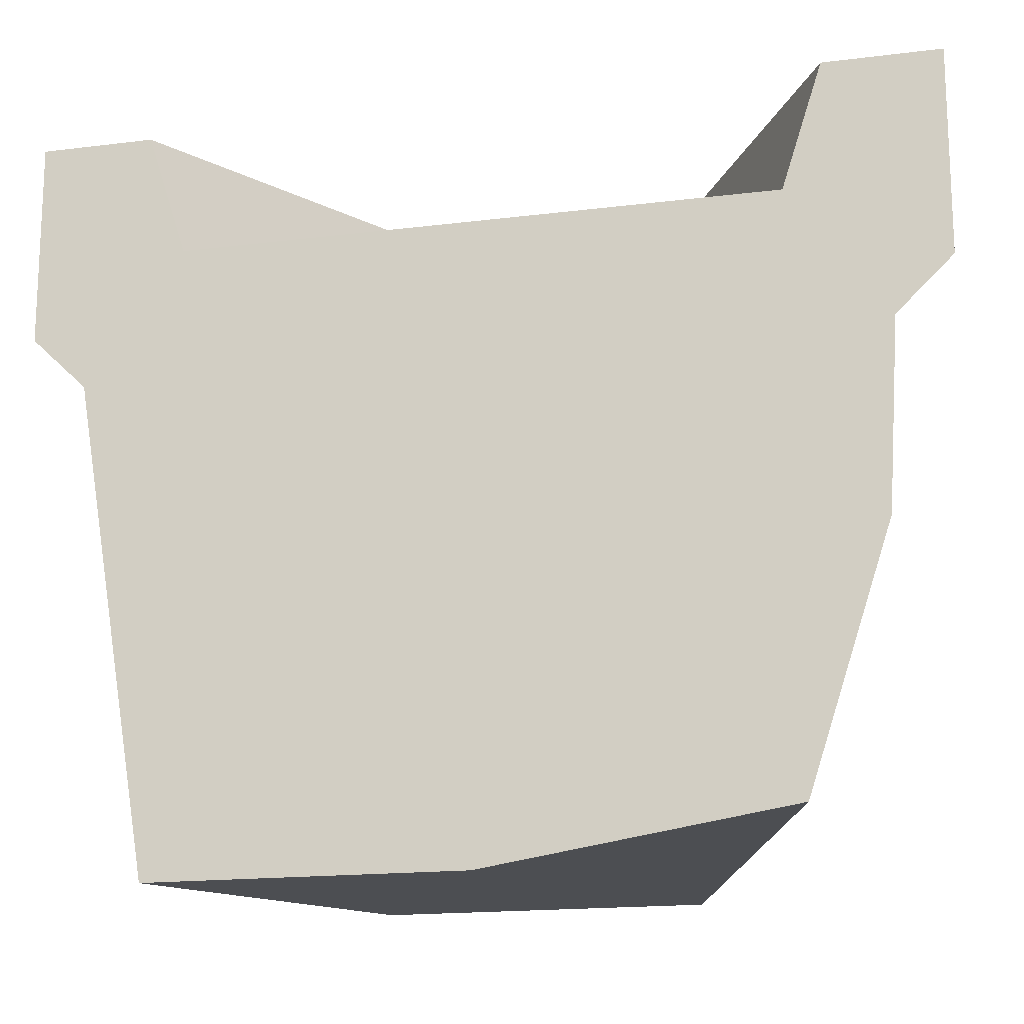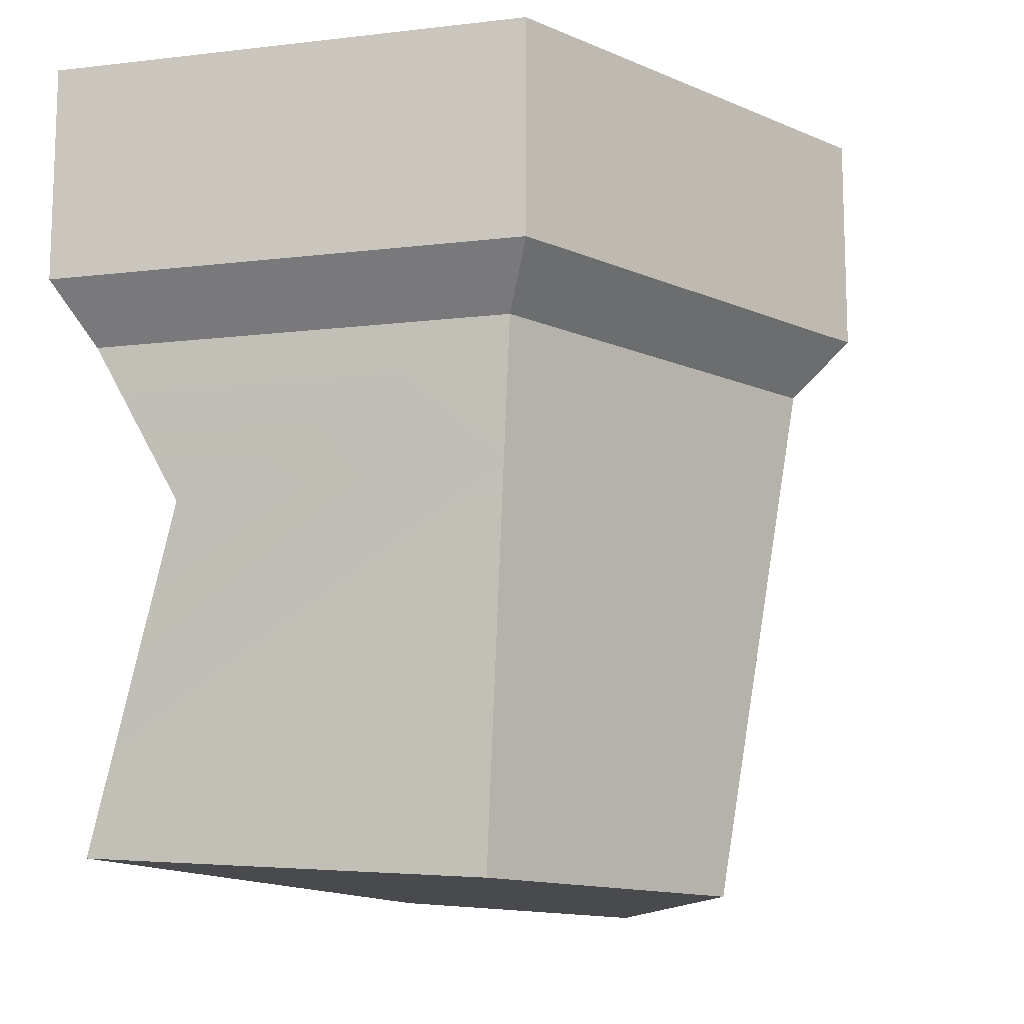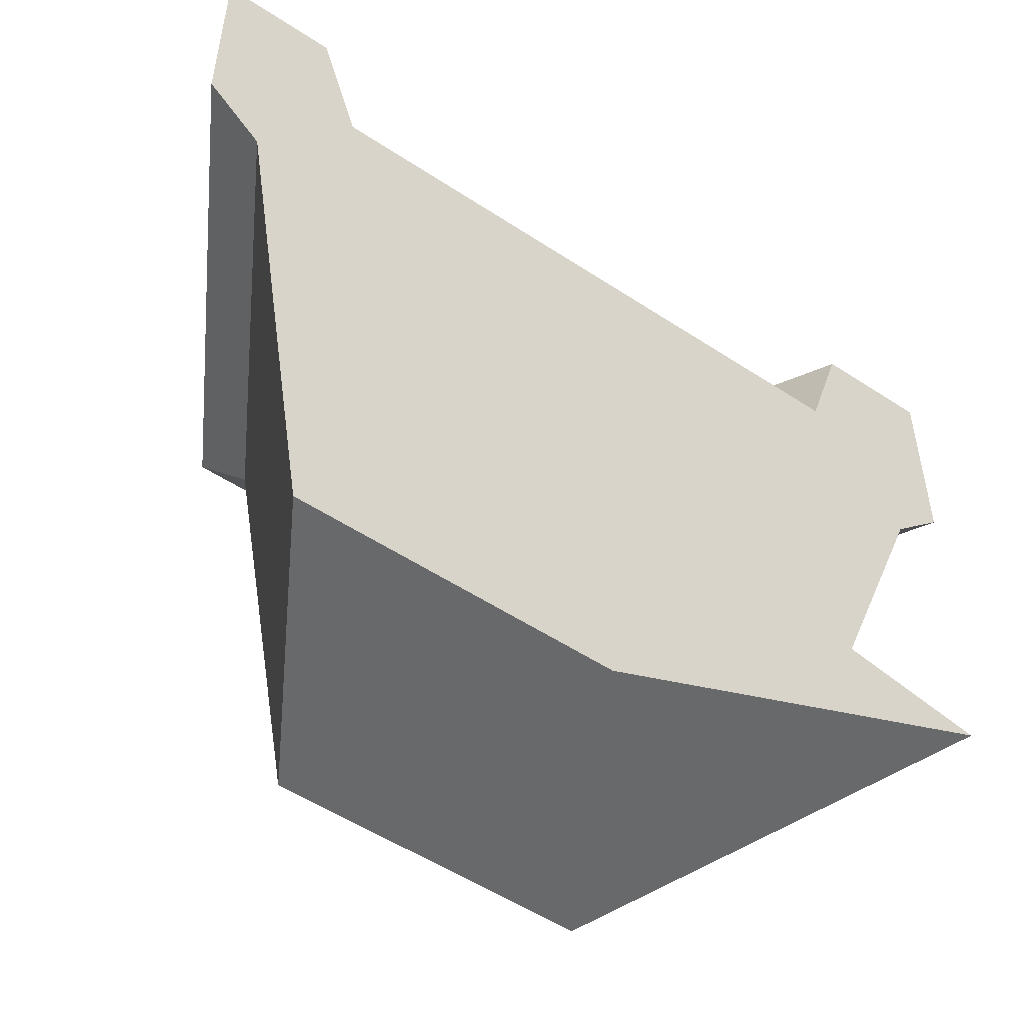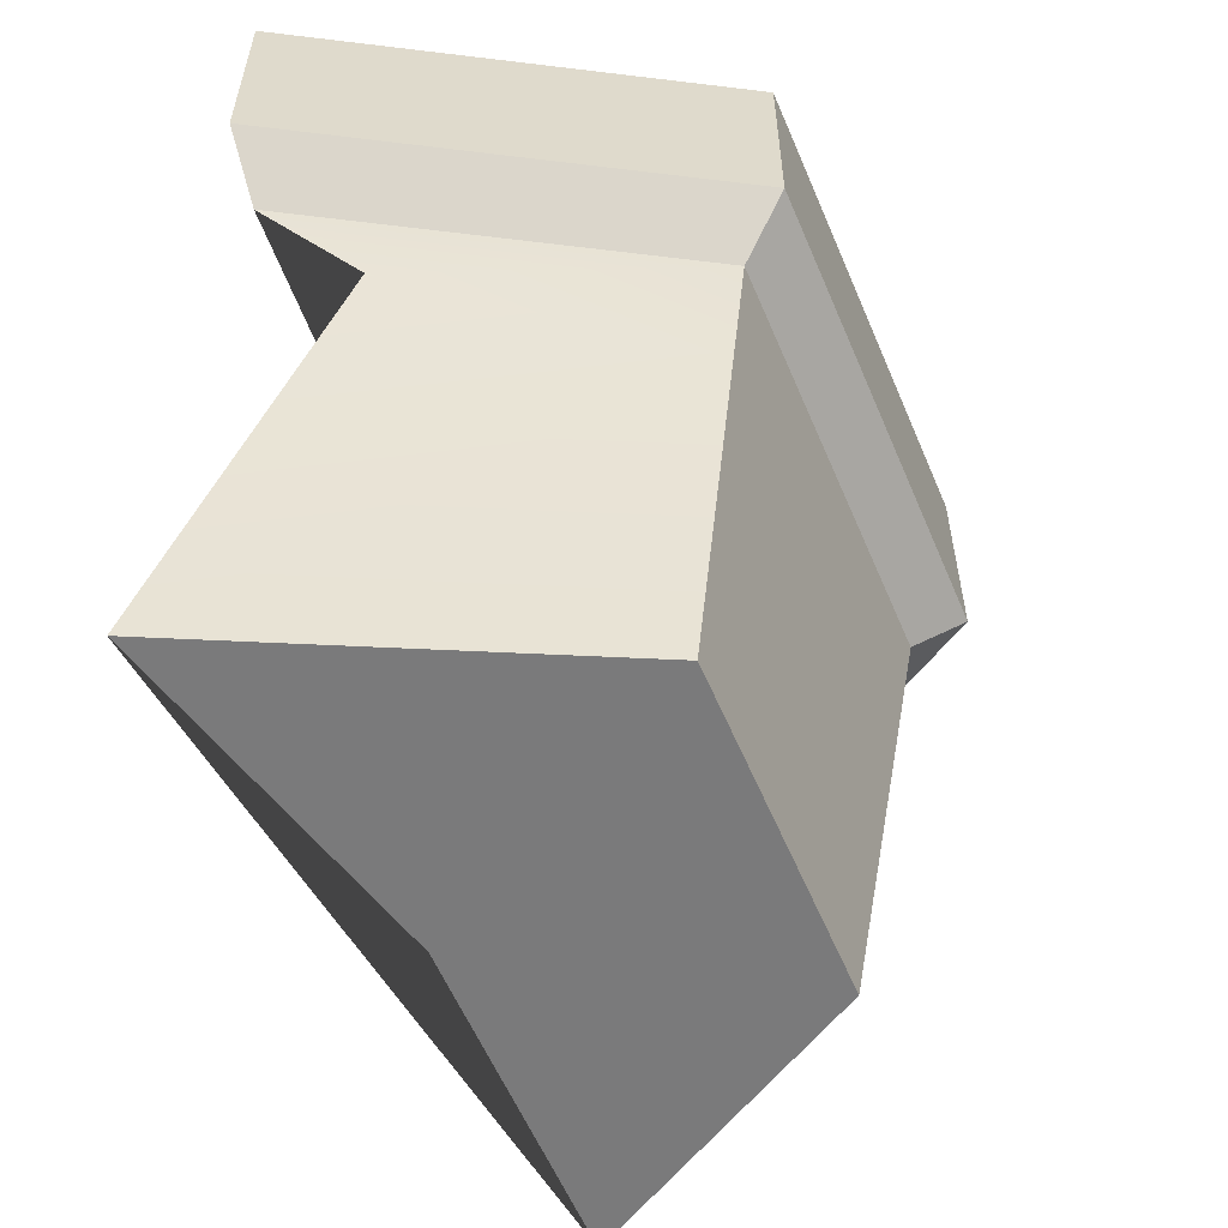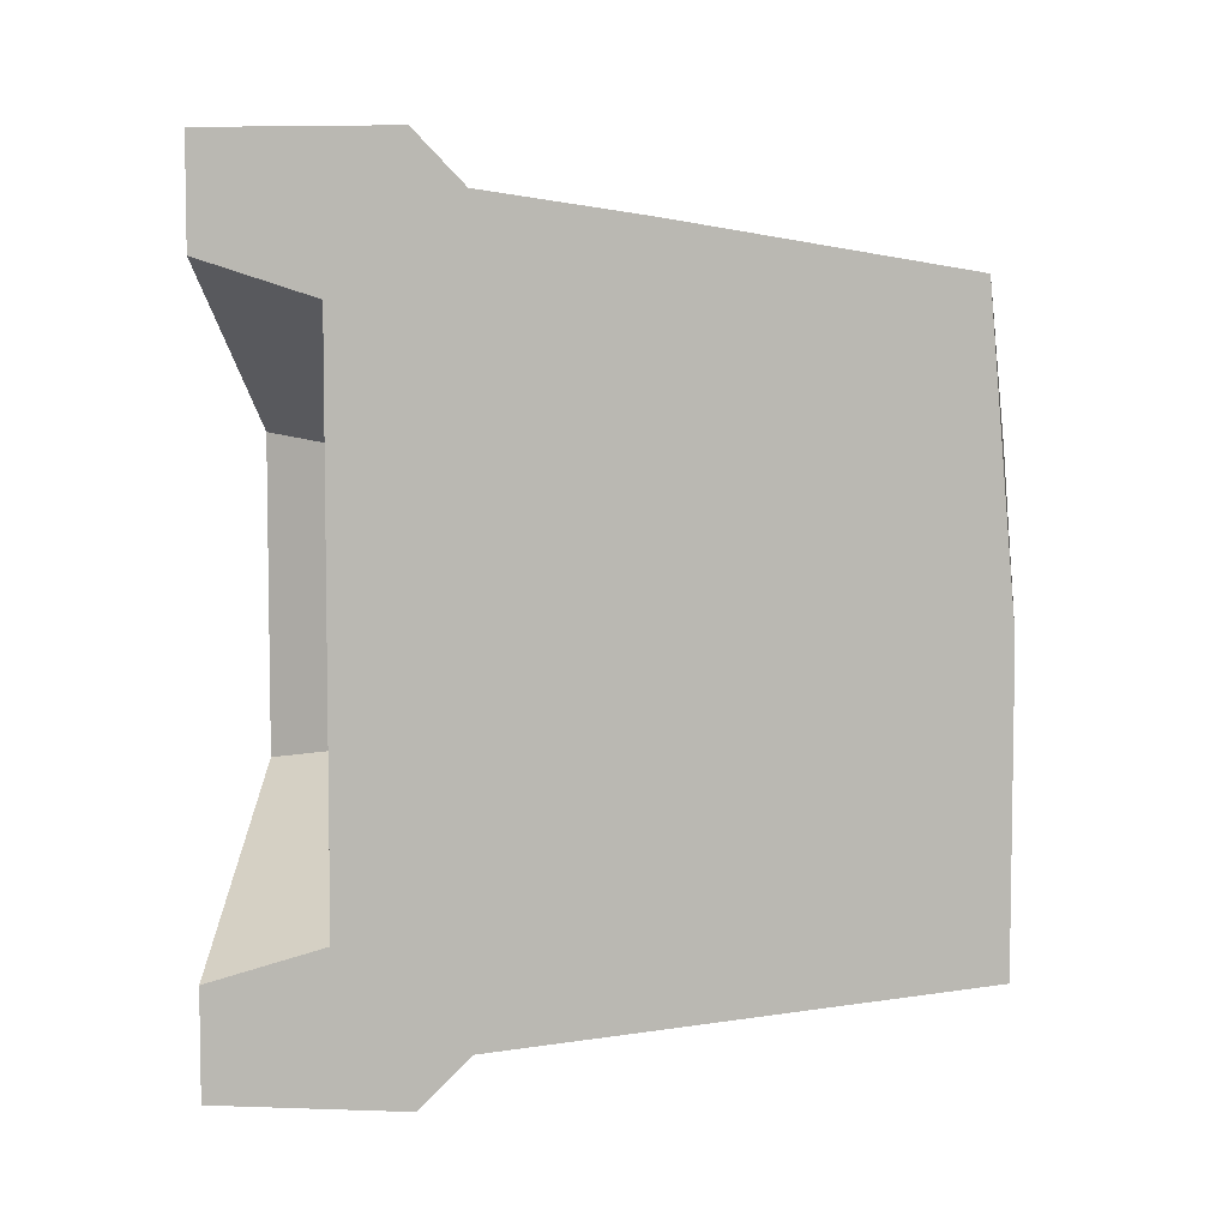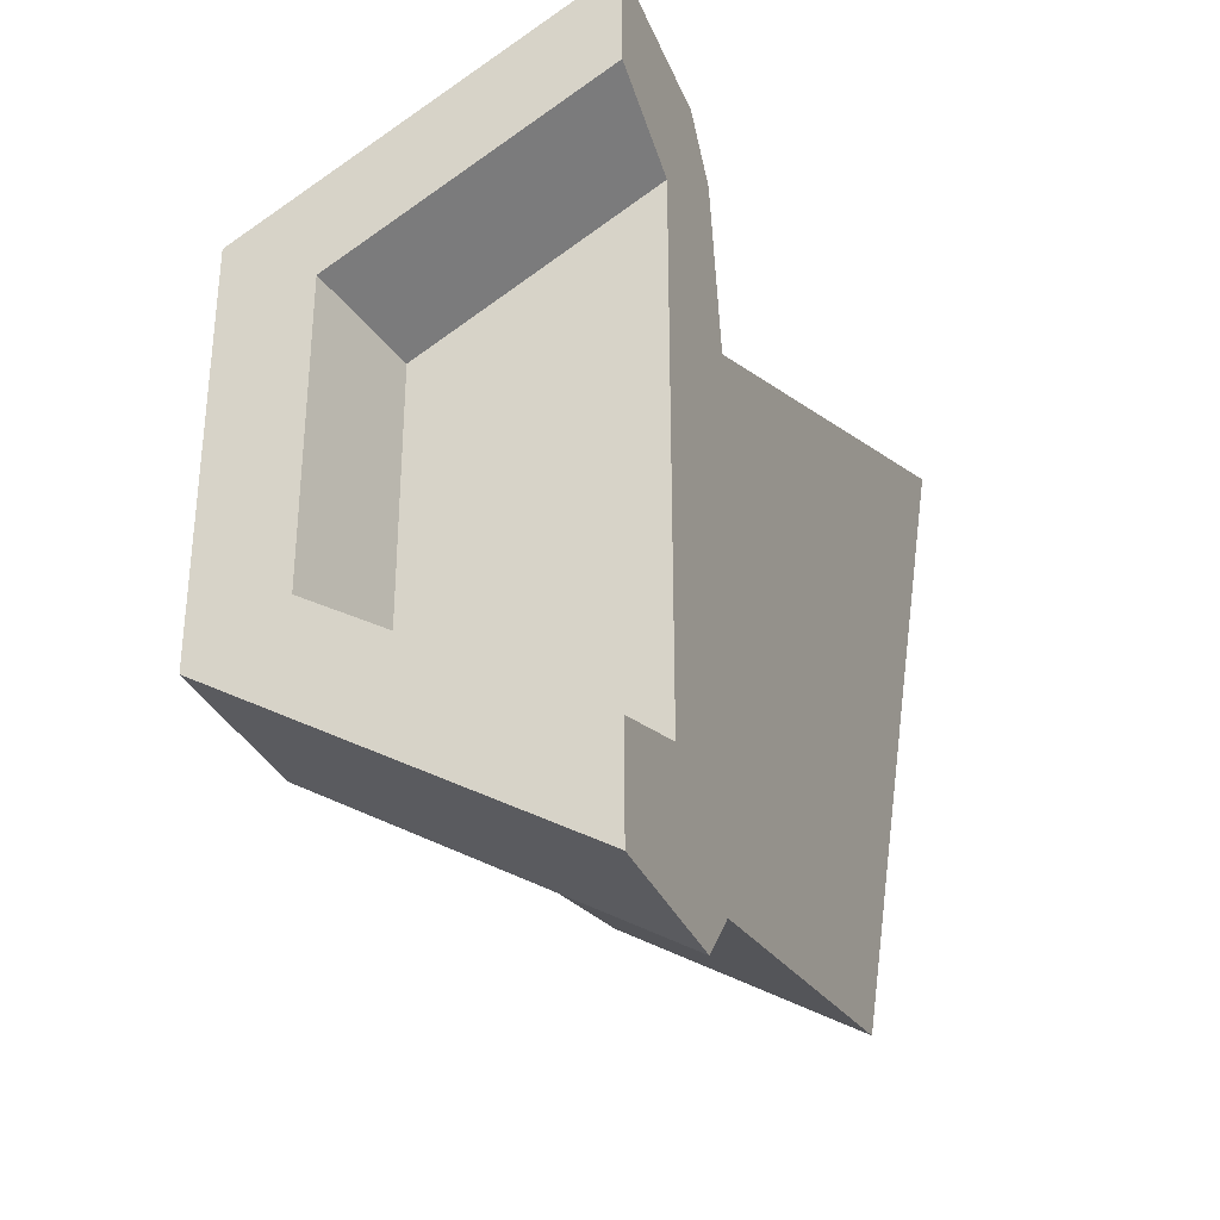
<metadata>
{"format":"obj","ext":"obj","renderer":"f3d","projection":"perspective","resolution":1024,"background":"white","views":[{"elev":-16.6,"azim":-75.5,"up":"+Y"},{"elev":-13.0,"azim":45.3,"up":"+Y"},{"elev":-52.6,"azim":-125.4,"up":"+Y"},{"elev":-58.1,"azim":22.8,"up":"+Y"},{"elev":5.9,"azim":-84.0,"up":"+Z"},{"elev":-31.3,"azim":-160.3,"up":"+Z"}]}
</metadata>
<code>
g pasted__SM_Prop_PotPlant_05
v 0.05896 -0.1396 0.04268
v 0.05896 -0.08978 0.04268
v 0.05896 -0.08978 -0.06725
v 0.05896 -0.1396 -0.06725
v 0.05896 -0.1396 -0.06725
v 0.05896 -0.08978 -0.06725
v -0.03624 -0.08978 -0.1222
v -0.03624 -0.1396 -0.1222
v -0.03624 -0.1396 0.09765
v -0.03624 -0.08978 0.09765
v 0.05896 -0.08978 0.04268
v 0.05896 -0.1396 0.04268
v -0.03624 -0.2716 -0.08914
v -0.03624 -0.2716 -0.01228
v 0.03031 -0.2716 -0.05071
v 0.03031 -0.2716 0.02614
v -0.06064 -0.2642 0.06457
v 0.02638 -0.1202 -0.04844
v -0.03624 -0.1202 -0.01228
v -0.03624 -0.1202 -0.0846
v 0.02638 -0.1202 0.02387
v -0.03624 -0.1202 0.06003
v -0.03624 -0.1526 0.08407
v -0.03624 -0.1396 0.09765
v 0.05896 -0.1396 0.04268
v 0.0472 -0.1526 0.03589
v 0.0472 -0.1526 0.03589
v 0.05896 -0.1396 0.04268
v 0.05896 -0.1396 -0.06725
v 0.0472 -0.1526 -0.06046
v 0.0472 -0.1526 -0.06046
v 0.05896 -0.1396 -0.06725
v -0.03624 -0.1396 -0.1222
v -0.03624 -0.1526 -0.1086
v -0.06064 -0.2642 0.06457
v 0.04277 -0.1838 0.03333
v 0.03031 -0.2716 0.02614
v -0.01185 -0.1912 0.07895
v 0.0472 -0.1526 0.03589
v -0.03624 -0.1526 0.08407
v 0.03031 -0.2716 0.02614
v 0.04277 -0.1838 -0.0579
v 0.03031 -0.2716 -0.05071
v 0.04277 -0.1838 0.03333
v 0.0472 -0.1526 -0.06046
v 0.0472 -0.1526 0.03589
v 0.03031 -0.2716 -0.05071
v -0.03624 -0.1838 -0.1035
v -0.03624 -0.2716 -0.08914
v 0.04277 -0.1838 -0.0579
v -0.03624 -0.1526 -0.1086
v 0.0472 -0.1526 -0.06046
v 0.05896 -0.08978 -0.06725
v -0.03624 -0.08978 -0.09431
v -0.03624 -0.08978 -0.1222
v 0.0348 -0.08978 -0.0533
v 0.05896 -0.08978 0.04268
v 0.0348 -0.08978 0.02873
v -0.03624 -0.08978 0.09765
v -0.03624 -0.08978 0.06975
v 0.0348 -0.08978 0.02873
v 0.02638 -0.1202 0.02387
v 0.02638 -0.1202 -0.04844
v 0.0348 -0.08978 -0.0533
v 0.0348 -0.08978 -0.0533
v 0.02638 -0.1202 -0.04844
v -0.03624 -0.1202 -0.0846
v -0.03624 -0.08978 -0.09431
v -0.03624 -0.08978 0.06975
v -0.03624 -0.1202 0.06003
v 0.02638 -0.1202 0.02387
v 0.0348 -0.08978 0.02873
v -0.06064 -0.2642 0.06457
v -0.03624 -0.2716 -0.01228
v -0.03624 -0.2716 -0.08914
v -0.03624 -0.1838 -0.1035
v -0.01185 -0.1912 0.07895
v -0.03624 -0.1526 0.08407
v -0.03624 -0.1526 -0.1086
v -0.03624 -0.1396 0.09765
v -0.03624 -0.1396 -0.1222
v -0.03624 -0.1202 0.06003
v -0.03624 -0.08978 0.09765
v -0.03624 -0.08978 0.06975
v -0.03624 -0.1202 -0.0846
v -0.03624 -0.1202 -0.01228
v -0.03624 -0.1202 0.06003
v -0.03624 -0.1396 -0.1222
v -0.03624 -0.08978 -0.1222
v -0.03624 -0.08978 -0.09431
g pasted__SM_Prop_PotPlant_05_0
f 3 2 1
f 4 3 1
f 7 6 5
f 8 7 5
f 11 10 9
f 12 11 9
f 15 14 13
f 16 14 15
f 17 14 16
f 20 19 18
f 18 19 21
f 21 19 22
f 25 24 23
f 26 25 23
f 29 28 27
f 30 29 27
f 33 32 31
f 34 33 31
f 37 36 35
f 36 38 35
f 36 39 38
f 39 40 38
f 43 42 41
f 42 44 41
f 42 45 44
f 45 46 44
f 49 48 47
f 48 50 47
f 48 51 50
f 51 52 50
f 55 54 53
f 54 56 53
f 53 56 57
f 56 58 57
f 57 58 59
f 58 60 59
f 63 62 61
f 64 63 61
f 67 66 65
f 68 67 65
f 71 70 69
f 72 71 69
f 75 74 73
f 73 76 75
f 73 77 76
f 77 78 76
f 78 79 76
f 78 80 79
f 80 81 79
f 80 82 81
f 80 83 82
f 83 84 82
f 87 86 85
f 88 87 85
f 85 89 88
f 85 90 89

</code>
